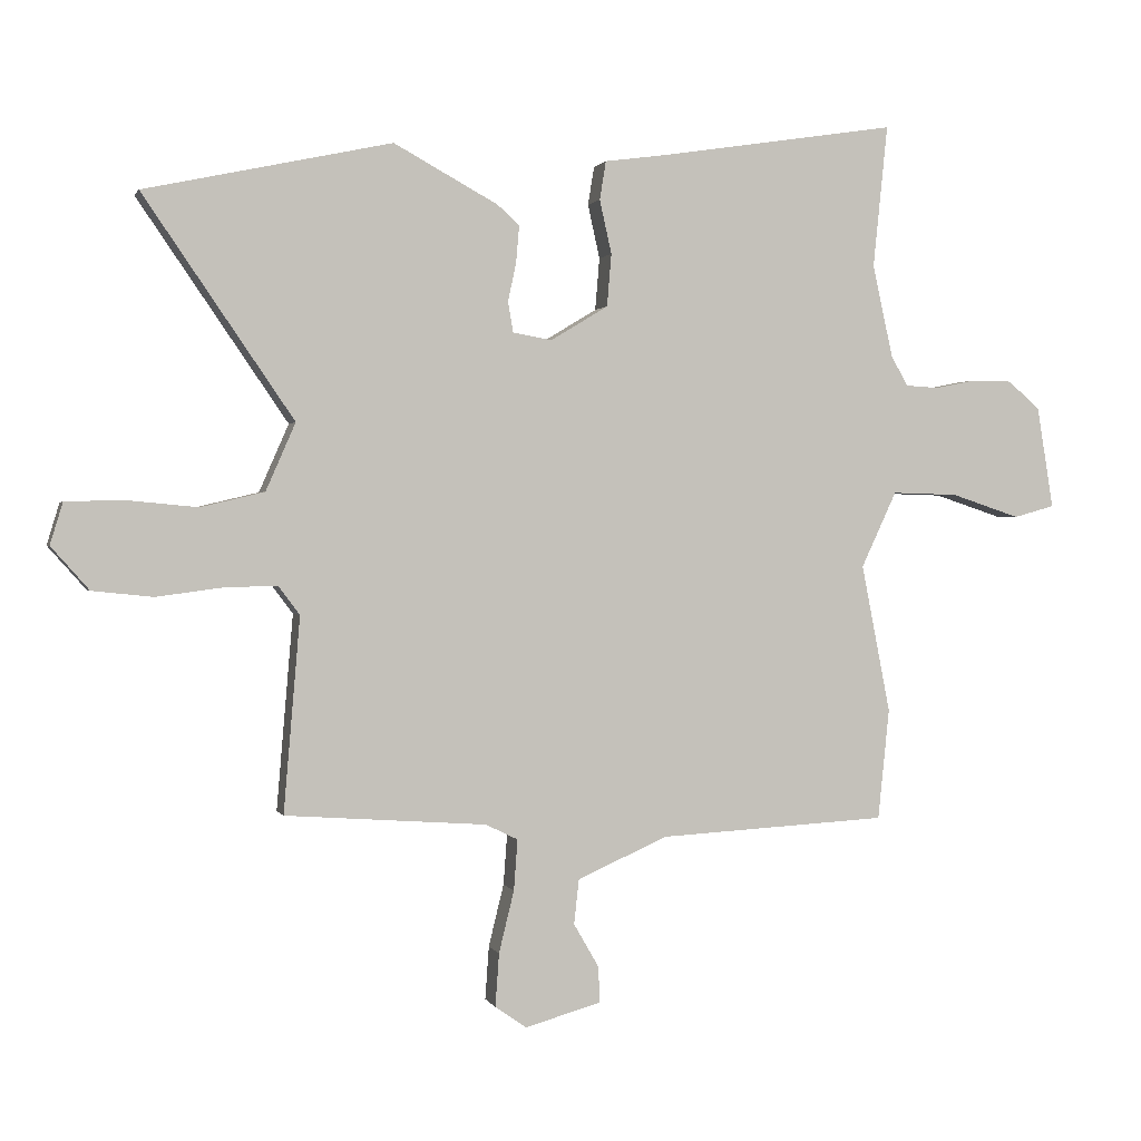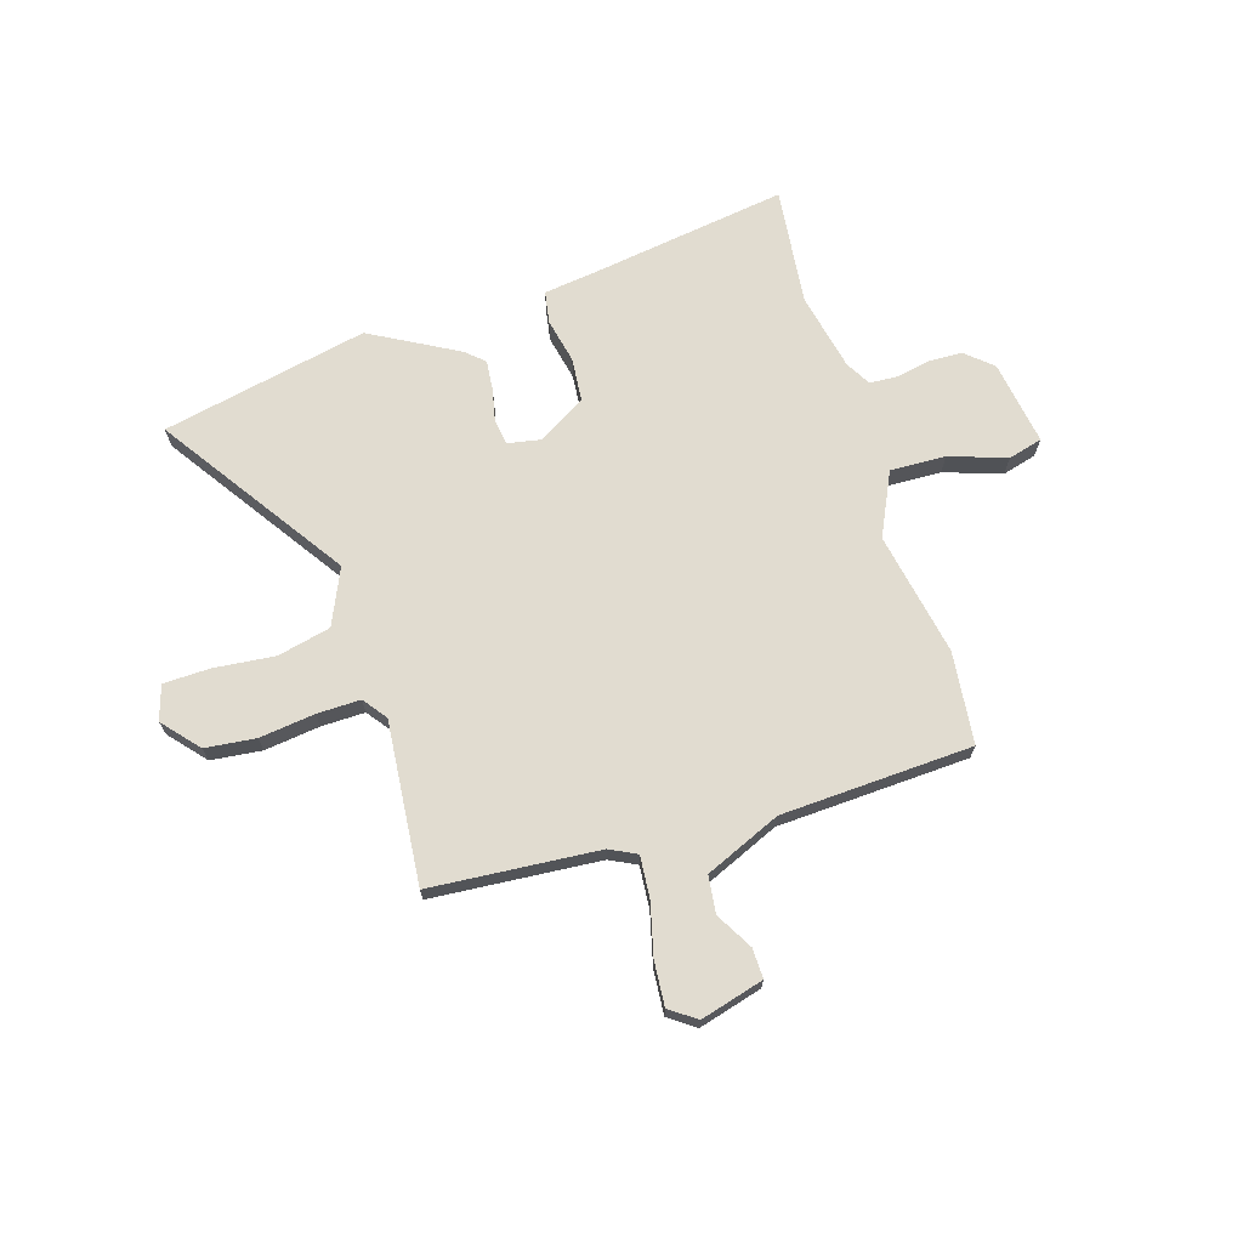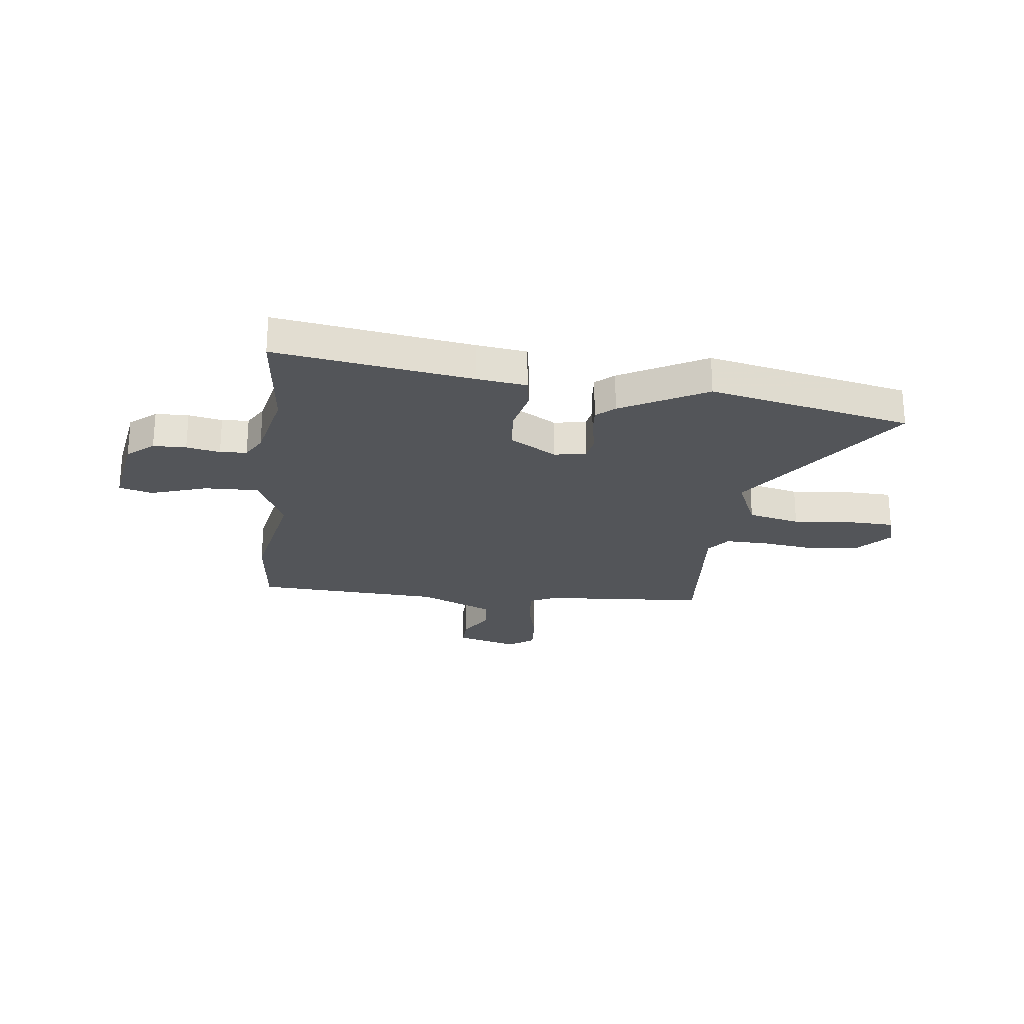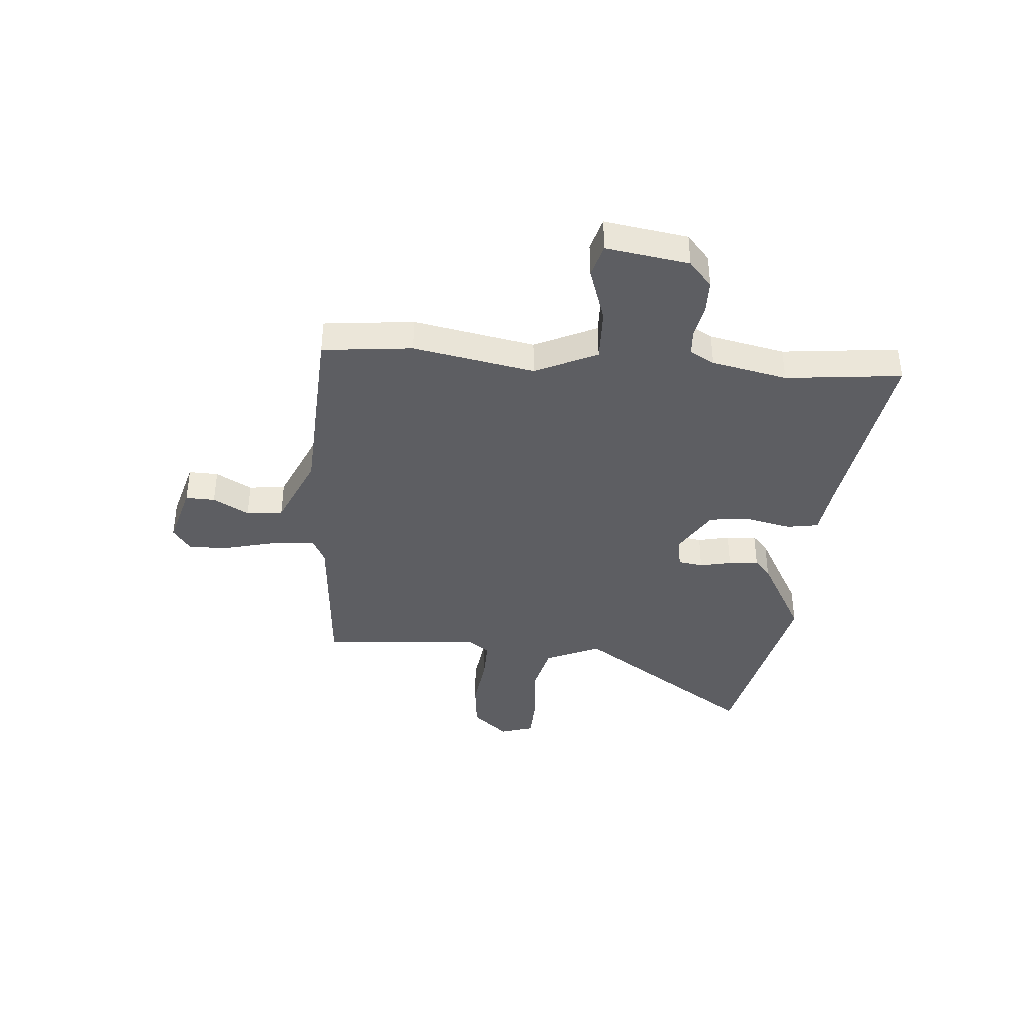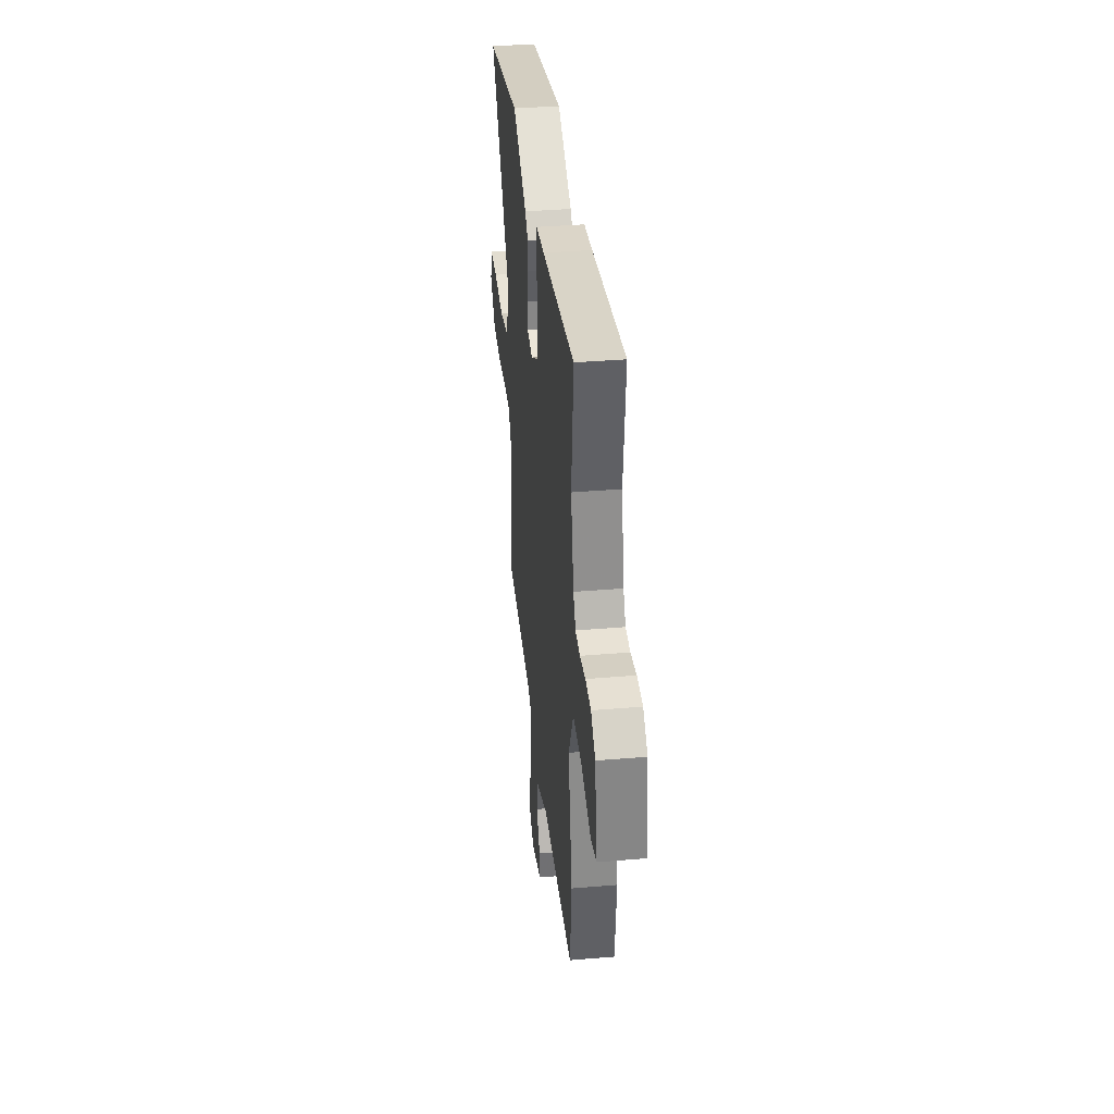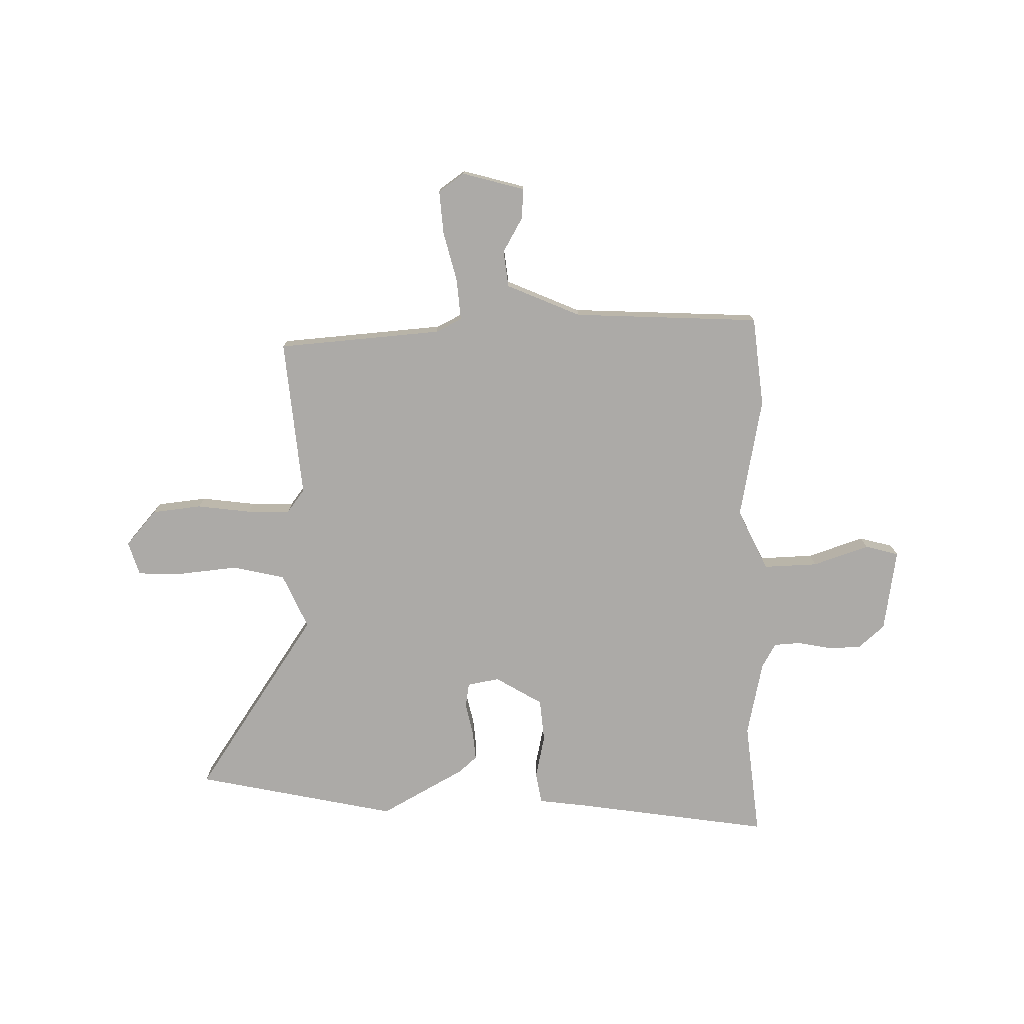
<metadata>
{"format":"obj","ext":"obj","renderer":"f3d","projection":"perspective","resolution":1024,"background":"white","views":[{"elev":0.9,"azim":165.0,"up":"+Z"},{"elev":69.4,"azim":163.2,"up":"+Y"},{"elev":-24.0,"azim":-6.8,"up":"+Y"},{"elev":-38.6,"azim":-94.4,"up":"+Y"},{"elev":37.4,"azim":-96.2,"up":"+Z"},{"elev":-76.1,"azim":-178.6,"up":"+Y"}]}
</metadata>
<code>
v -0.497 0.07 -0.526
v -0.515 0.07 -0.351
v -0.469 0.07 -0.116
v -0.525 0.07 0.004
v -0.63 0.07 0.001
v -0.739 0.07 -0.035
v -0.804 0.07 -0.017
v -0.778 0.07 0.144
v -0.727 0.07 0.188
v -0.663 0.07 0.189
v -0.598 0.07 0.176
v -0.546 0.07 0.179
v -0.519 0.07 0.226
v -0.487 0.07 0.373
v -0.51 0.07 0.598
v -0.131 0.07 0.539
v -0.035 0.07 0.526
v -0.025 0.07 0.465
v -0.044 0.07 0.38
v -0.037 0.07 0.297
v 0.054 0.07 0.242
v 0.116 0.07 0.253
v 0.124 0.07 0.301
v 0.111 0.07 0.363
v 0.106 0.07 0.421
v 0.141 0.07 0.452
v 0.306 0.07 0.542
v 0.697 0.07 0.457
v 0.459 0.07 0.109
v 0.506 0.07 0.002
v 0.607 0.07 -0.022
v 0.723 0.07 -0.011
v 0.811 0.07 -0.014
v 0.831 0.07 -0.08
v 0.771 0.07 -0.148
v 0.675 0.07 -0.158
v 0.57 0.07 -0.144
v 0.487 0.07 -0.142
v 0.453 0.07 -0.187
v 0.479 0.07 -0.495
v 0.16 0.07 -0.518
v 0.109 0.07 -0.543
v 0.115 0.07 -0.623
v 0.139 0.07 -0.721
v 0.145 0.07 -0.805
v 0.095 0.07 -0.84
v -0.025 0.07 -0.806
v -0.023 0.07 -0.749
v 0.017 0.07 -0.68
v 0.009 0.07 -0.609
v -0.134 0.07 -0.546
v -0.497 0 -0.526
v -0.515 0 -0.351
v -0.469 0 -0.116
v -0.525 0 0.004
v -0.63 0 0.001
v -0.739 0 -0.035
v -0.804 0 -0.017
v -0.778 0 0.144
v -0.727 0 0.188
v -0.663 0 0.189
v -0.598 0 0.176
v -0.546 0 0.179
v -0.519 0 0.226
v -0.487 0 0.373
v -0.51 0 0.598
v -0.131 0 0.539
v -0.035 0 0.526
v -0.025 0 0.465
v -0.044 0 0.38
v -0.037 0 0.297
v 0.054 0 0.242
v 0.116 0 0.253
v 0.124 0 0.301
v 0.111 0 0.363
v 0.106 0 0.421
v 0.141 0 0.452
v 0.306 0 0.542
v 0.697 0 0.457
v 0.459 0 0.109
v 0.506 0 0.002
v 0.607 0 -0.022
v 0.723 0 -0.011
v 0.811 0 -0.014
v 0.831 0 -0.08
v 0.771 0 -0.148
v 0.675 0 -0.158
v 0.57 0 -0.144
v 0.487 0 -0.142
v 0.453 0 -0.187
v 0.479 0 -0.495
v 0.16 0 -0.518
v 0.109 0 -0.543
v 0.115 0 -0.623
v 0.139 0 -0.721
v 0.145 0 -0.805
v 0.095 0 -0.84
v -0.025 0 -0.806
v -0.023 0 -0.749
v 0.017 0 -0.68
v 0.009 0 -0.609
v -0.134 0 -0.546
f 46 47 48 49
f 46 49 50
f 43 44 45 46
f 42 43 46 50
f 39 40 41
f 38 39 41 42
f 34 35 36 37
f 34 37 38
f 31 32 33 34
f 30 31 34 38
f 29 30 38 42
f 27 28 29
f 23 24 25 26
f 23 26 27 29
f 16 17 18 19
f 14 15 16 19
f 13 14 19 20
f 12 13 20 21
f 8 9 10 11
f 8 11 12
f 5 6 7 8
f 4 5 8 12
f 3 4 12 21
f 51 1 2 3
f 22 23 29 42
f 22 42 50 51
f 3 21 22 51
f 100 99 98 97
f 101 100 97
f 97 96 95 94
f 101 97 94 93
f 92 91 90
f 93 92 90 89
f 88 87 86 85
f 89 88 85
f 85 84 83 82
f 89 85 82 81
f 93 89 81 80
f 80 79 78
f 77 76 75 74
f 80 78 77 74
f 70 69 68 67
f 70 67 66 65
f 71 70 65 64
f 72 71 64 63
f 62 61 60 59
f 63 62 59
f 59 58 57 56
f 63 59 56 55
f 72 63 55 54
f 54 53 52 102
f 93 80 74 73
f 102 101 93 73
f 102 73 72 54
f 1 52 53 2
f 2 53 54 3
f 3 54 55 4
f 4 55 56 5
f 5 56 57 6
f 6 57 58 7
f 7 58 59 8
f 8 59 60 9
f 9 60 61 10
f 10 61 62 11
f 11 62 63 12
f 12 63 64 13
f 13 64 65 14
f 14 65 66 15
f 15 66 67 16
f 16 67 68 17
f 17 68 69 18
f 18 69 70 19
f 19 70 71 20
f 20 71 72 21
f 21 72 73 22
f 22 73 74 23
f 23 74 75 24
f 24 75 76 25
f 25 76 77 26
f 26 77 78 27
f 27 78 79 28
f 28 79 80 29
f 29 80 81 30
f 30 81 82 31
f 31 82 83 32
f 32 83 84 33
f 33 84 85 34
f 34 85 86 35
f 35 86 87 36
f 36 87 88 37
f 37 88 89 38
f 38 89 90 39
f 39 90 91 40
f 40 91 92 41
f 41 92 93 42
f 42 93 94 43
f 43 94 95 44
f 44 95 96 45
f 45 96 97 46
f 46 97 98 47
f 47 98 99 48
f 48 99 100 49
f 49 100 101 50
f 50 101 102 51
f 51 102 52 1

</code>
